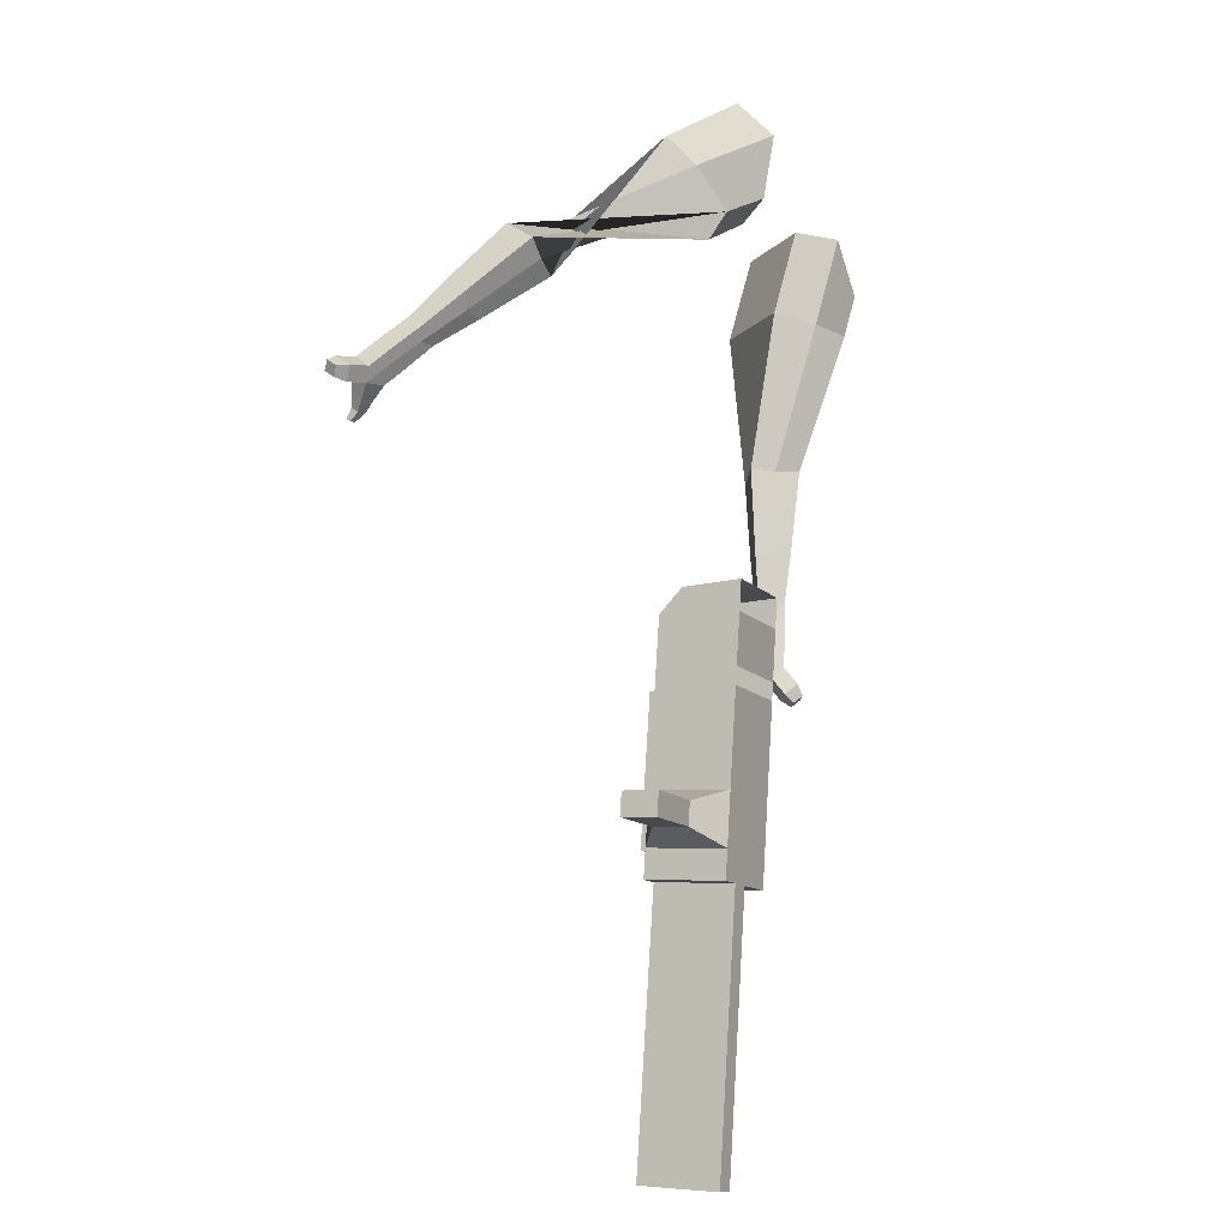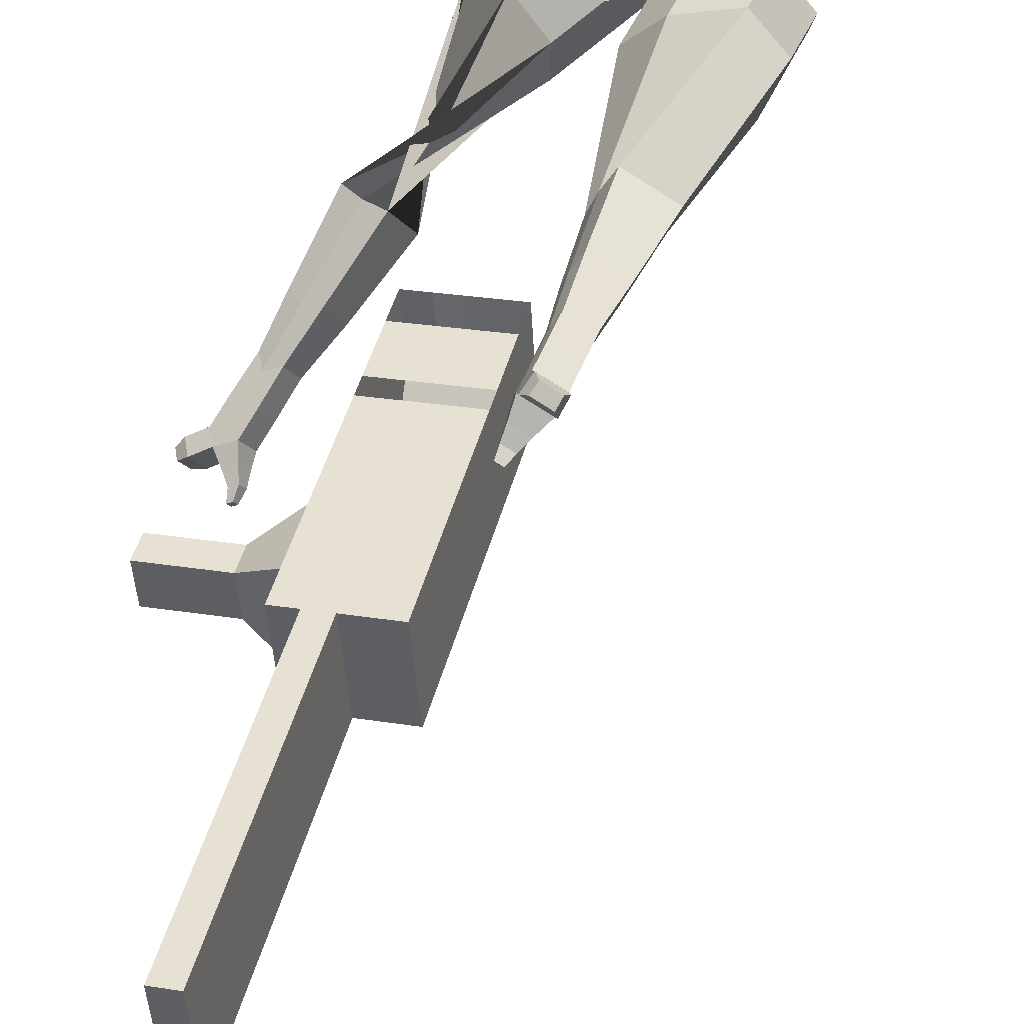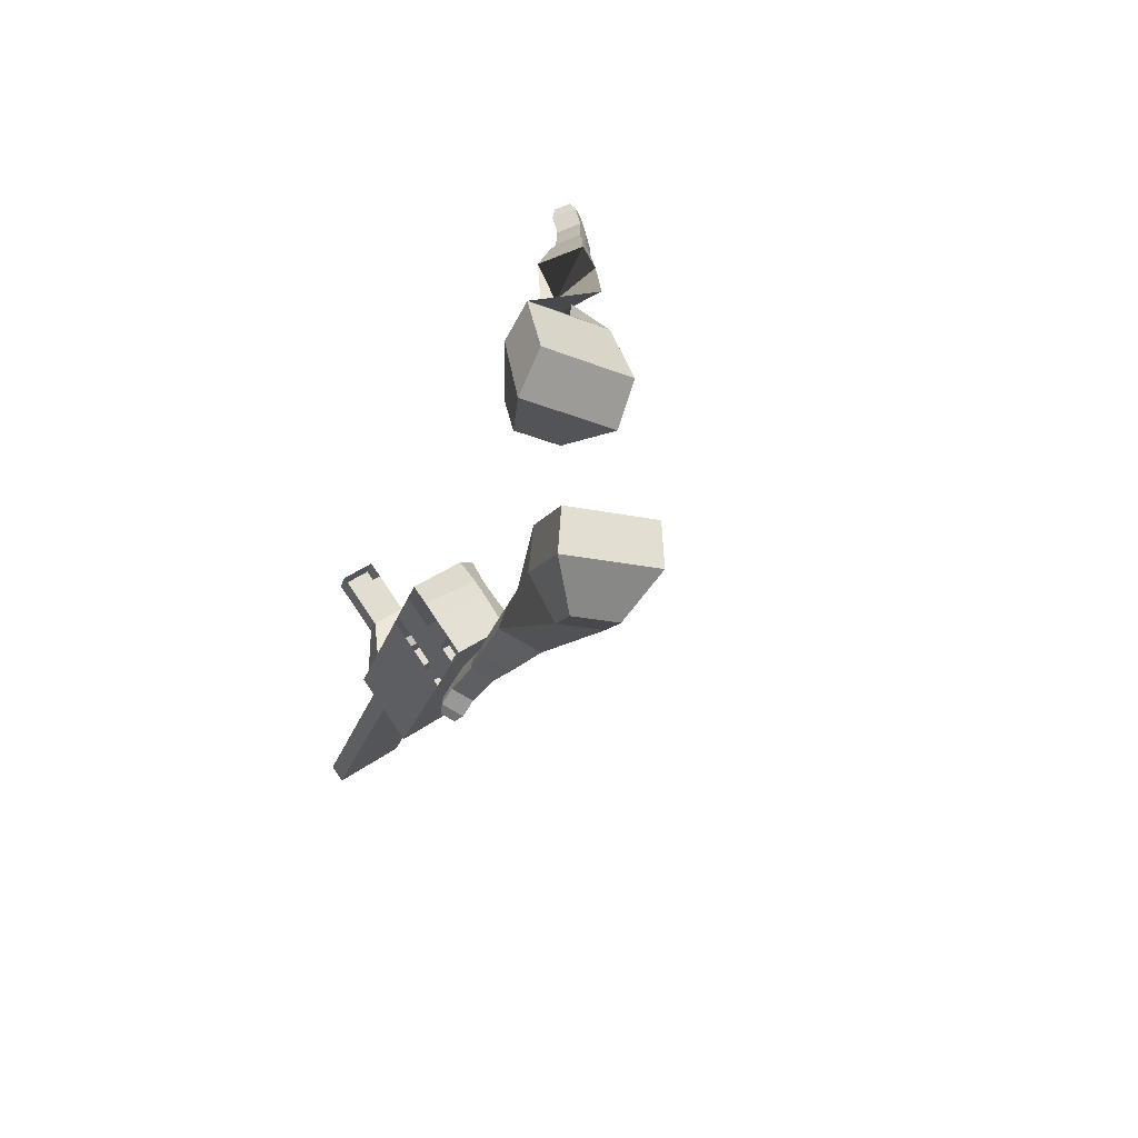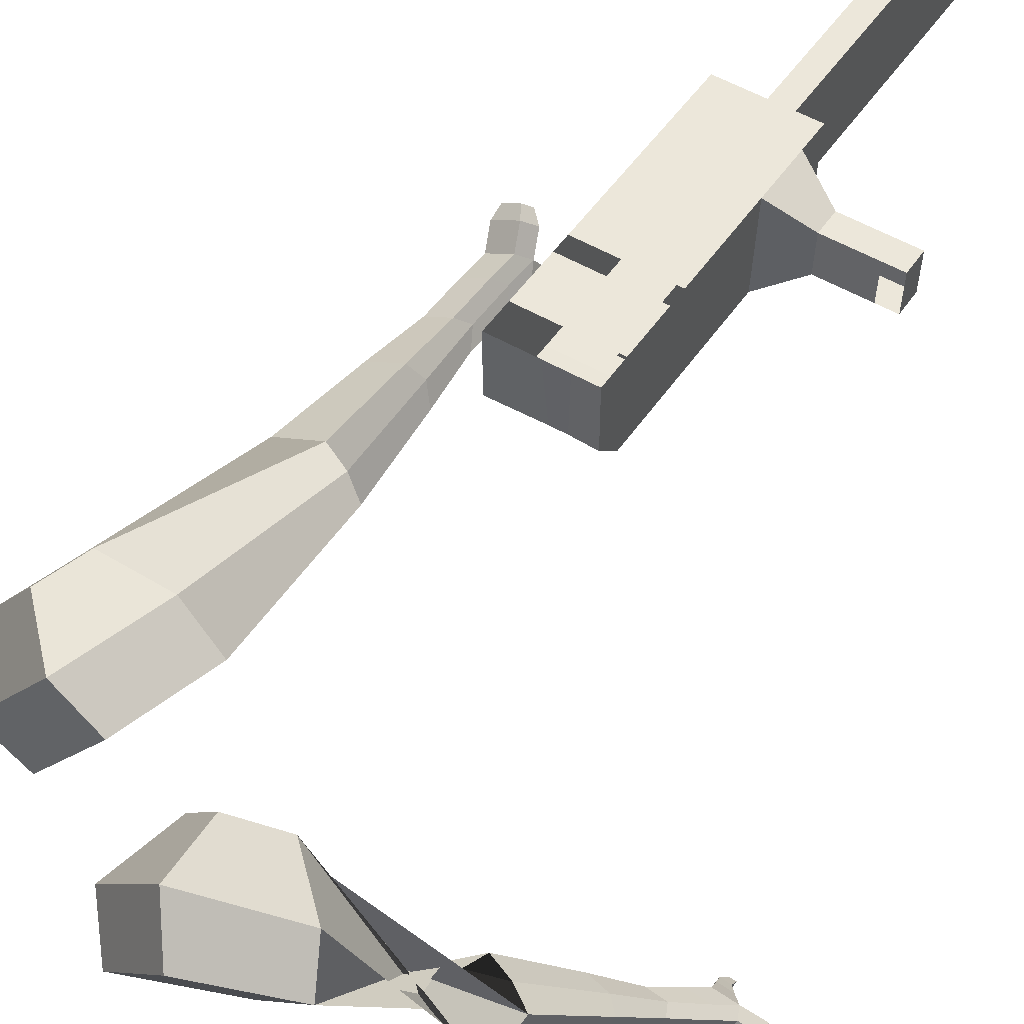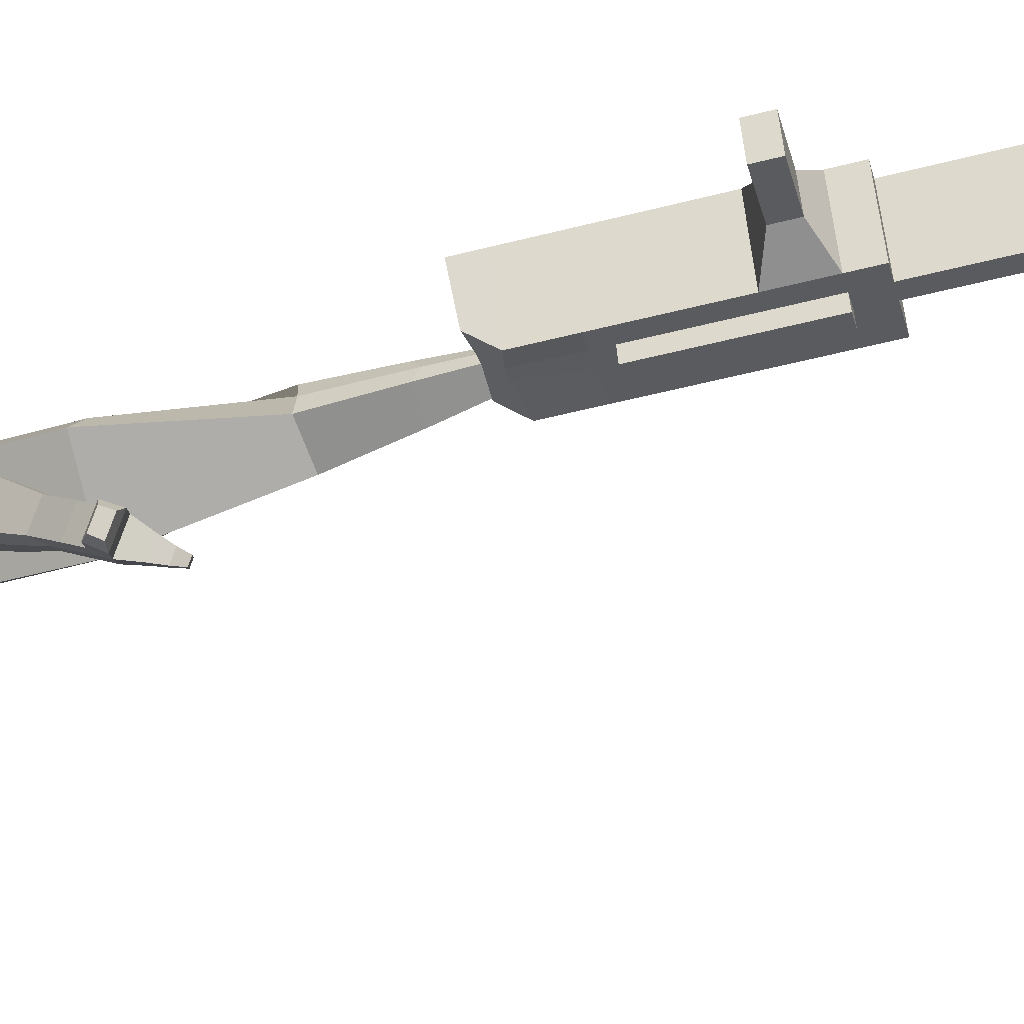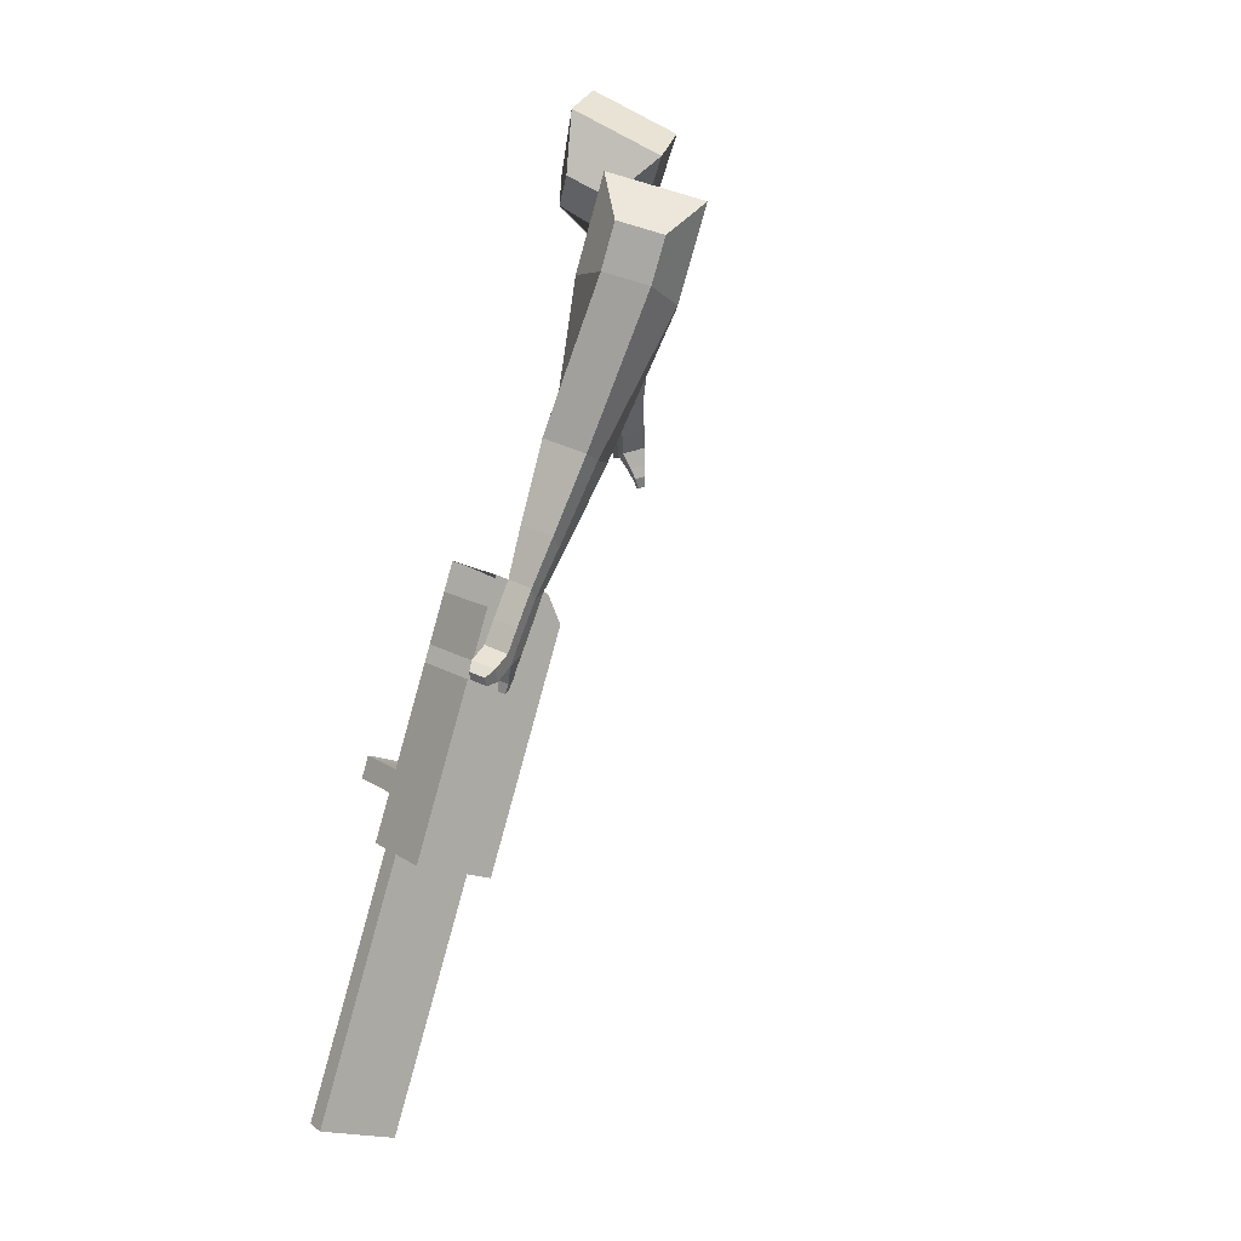
<metadata>
{"format":"obj","ext":"obj","renderer":"f3d","projection":"perspective","resolution":1024,"background":"white","views":[{"elev":7.0,"azim":113.1,"up":"+Z"},{"elev":47.9,"azim":175.3,"up":"+Y"},{"elev":54.9,"azim":-132.2,"up":"+Z"},{"elev":42.2,"azim":12.8,"up":"+Y"},{"elev":-37.9,"azim":85.8,"up":"+Y"},{"elev":-9.9,"azim":-131.0,"up":"+Z"}]}
</metadata>
<code>
o Cube.046_Cube.010
v 221.1 643.4 -1207
v 205.7 424.6 -1228
v 292.3 659.1 -1415
v 276.9 440.3 -1436
v 13.09 664.9 -1276
v -2.295 446.1 -1298
v 84.22 680.6 -1484
v 68.84 461.8 -1506
v 123.2 621.8 -920.2
v 107.8 403 -942
v -100.2 424.5 -1011
v -84.86 643.3 -989.7
v 78.86 612 -790.6
v 63.48 393.2 -812.3
v -144.6 414.7 -881.9
v -129.2 633.5 -860.1
v 52.67 606.2 -714
v 46.02 448 -742.6
v -162 469.6 -812.1
v -155.4 627.8 -783.5
v 138.5 625.1 -964.9
v 123.1 406.4 -986.6
v -69.58 646.7 -1034
v -84.96 427.9 -1056
v 267.2 653.5 -1341
v 251.8 434.7 -1363
v 59.11 675.1 -1411
v 43.73 456.3 -1432
v 188.2 669.8 -1449
v 172.9 451 -1471
v 117.1 654.1 -1241
v 101.7 435.4 -1263
v 19.16 632.5 -955
v 3.783 413.8 -976.7
v -25.16 622.8 -825.3
v -34.92 412 -832.9
v -51.35 617 -748.8
v -46.69 449 -785.9
v 19.06 417.1 -1021
v 34.45 635.9 -999.6
v 147.8 445.5 -1398
v 163.1 664.3 -1376
v 240.3 664.4 -1432
v 153.7 430 -1246
v 55.79 408.4 -959.3
v 0.1554 408.4 -821.2
v -11.62 445.4 -774.2
v 86.46 630.5 -982.3
v 215.1 658.9 -1359
v 224.9 445.7 -1454
v 169.1 648.8 -1224
v 71.17 627.2 -937.6
v 26.85 617.4 -808
v 0.6636 611.6 -731.4
v 71.07 411.7 -1004
v 199.8 440.1 -1380
v 68.2 370.8 -1008
v 16.18 376.2 -1025
v 196.9 399.2 -1384
v 144.9 404.5 -1402
v 98.85 394.4 -1267
v 150.9 389 -1250
v 337.7 580.6 -1280
v 317.4 576.1 -1221
v 310.6 479.4 -1231
v 330.9 483.8 -1290
v 382.7 575.9 -1265
v 362.3 571.4 -1206
v 355.5 474.7 -1215
v 375.9 479.2 -1275
v 451.5 568.8 -1242
v 431.1 564.3 -1183
v 424.3 467.6 -1193
v 444.7 472.1 -1252
v 495.8 564.2 -1228
v 475.4 559.7 -1168
v 468.6 463 -1178
v 489 467.5 -1237
v 458.6 497.2 -2137
v 406.6 502.6 -2155
v 421.9 721.4 -2133
v 474 716 -2115
f 25 26 4 3
f 29 30 8 7
f 27 28 6 5
f 22 21 9 10
f 42 27 5 31
f 56 26 2 44
f 10 9 13 14
f 55 22 10 45
f 23 24 11 12
f 46 14 18 47
f 45 10 14 46
f 12 11 15 16
f 33 12 16 35
f 54 47 18 17
f 16 15 19 20
f 14 13 17 18
f 5 6 24 23
f 44 2 22 55
f 31 5 23 40
f 2 1 21 22
f 50 4 26 56
f 29 7 27 42
f 7 8 28 27
f 26 25 63 66
f 43 29 42 49
f 8 30 41 28
f 51 31 40 48
f 6 32 39 24
f 20 19 38 37
f 52 33 35 53
f 11 34 36 15
f 15 36 38 19
f 24 39 34 11
f 28 41 32 6
f 49 42 31 51
f 30 29 81 80
f 3 4 50 43
f 25 49 51 1
f 9 52 53 13
f 1 51 48 21
f 3 43 49 25
f 30 50 56 41
f 32 41 60 61
f 37 38 47 54
f 34 45 46 36
f 36 46 47 38
f 39 55 45 34
f 55 39 58 57
f 61 62 57 58
f 60 59 62 61
f 39 32 61 58
f 44 55 57 62
f 41 56 59 60
f 56 44 62 59
f 66 63 67 70
f 1 2 65 64
f 2 26 66 65
f 25 1 64 63
f 69 70 74 73
f 64 65 69 68
f 65 66 70 69
f 63 64 68 67
f 73 74 78 77
f 67 68 72 71
f 70 67 71 74
f 68 69 73 72
f 76 77 78 75
f 71 72 76 75
f 74 71 75 78
f 82 79 80 81
f 50 30 80 79
f 43 50 79 82
f 29 43 82 81
o Cube.048_Cube.024
v -491.9 554.5 147.2
v -640.4 377.2 77.39
v -373.8 538.3 -63.01
v -523.4 360 -134.7
v -648.9 670.7 -17.59
v -725.1 579.8 -53.39
v -588.3 662.4 -125.4
v -664.2 571.5 -160.8
v -378.1 459.3 -514.7
v -274.7 512.4 -464.5
v -329.5 626.2 -471.9
v -432.9 573.2 -522.1
v -289.6 508 -706.2
v -213.6 547 -669.3
v -253.8 630.7 -674.8
v -329.9 591.8 -711.7
v -233.4 541.2 -825.4
v -177.8 569.7 -798.5
v -207.3 630.9 -802.4
v -262.8 602.4 -829.4
v -452.9 626.6 -93.13
v -610.9 438.5 -167.5
v -578.3 643.9 130
v -736.1 455.6 55.89
v -296.7 571.6 -471.8
v -406.5 515.3 -525.1
v -224.2 592.4 -688.2
v -304.9 551 -727.4
v -180.5 604.5 -824.5
v -239.5 574.3 -853.1
v -196 549.7 -911.4
v -140.4 578.1 -884.4
v -141.8 619.4 -919.8
v -200.8 589.1 -948.4
v -224.4 616.2 -923.3
v -168.8 644.7 -896.3
v -169.7 556.9 -973.3
v -114.1 585.4 -946.3
v -115.5 626.6 -981.7
v -174.5 596.4 -1010
v -198.1 623.5 -985.1
v -142.5 652 -958.2
v -133.1 544.4 -1005
v -97.37 562.8 -987.5
v -98.27 589.3 -1010
v -136.2 569.8 -1029
v -174.2 634.4 -1051
v -197.8 661.5 -1026
v -142.2 690 -998.9
v -115.3 664.7 -1022
v -108.9 534.6 -1026
v -84.78 547 -1015
v -85.39 564.8 -1030
v -111 551.7 -1042
v -88.7 534.9 -1054
v -73.63 542.6 -1047
v -74.01 553.8 -1057
v -90.01 545.6 -1064
v -168.4 664.4 -1064
v -184.1 682.4 -1047
v -147.2 701.3 -1029
v -129.2 684.5 -1045
v -313.8 453.7 469.3
v -451.7 293.2 352.5
v -128.7 332.2 376.8
v -253.3 184.1 268.2
v -302.3 532 226.2
v -373 449.7 166.4
v -199.7 470 189.6
v -271.3 393.7 123.1
v 41.26 89.93 25.07
v -15.85 -11.81 65.86
v 65.47 -21.77 158.2
v 123.7 78.36 120.4
v 171.9 -45.53 -82.08
v 127.8 -122.3 -53.29
v 188.5 -130.8 16.81
v 232.5 -54.04 -11.98
v 254 -132.2 -147
v 221.8 -188.3 -125.9
v 266.1 -194.5 -74.71
v 298.3 -138.4 -95.75
v -136.2 410.9 302.7
v -274.2 259.4 174
v -338.5 545.7 387.4
v -484.9 375.3 263.5
v 24.04 -26.6 109.8
v 87.65 84.24 68.28
v 168 -139.4 -28.3
v 214.7 -57.94 -58.86
v 259.1 -208.3 -115.4
v 293.3 -148.7 -137.8
v 307.5 -184.4 -204.2
v 275.3 -240.5 -183.2
v 322.1 -266.4 -174.1
v 356.3 -206.9 -196.4
v 359.9 -195.7 -154.2
v 327.7 -251.7 -133.1
v 346.8 -222 -244.4
v 314.6 -278.1 -223.4
v 361.4 -304.1 -214.2
v 395.6 -244.5 -236.6
v 399.2 -233.3 -194.3
v 367 -289.4 -173.3
v 349.1 -252.7 -283.6
v 328.4 -288.8 -270.1
v 358.5 -305.6 -264.2
v 380.5 -267.2 -278.6
v 444.4 -271.4 -233.5
v 447.9 -260.1 -191.3
v 415.7 -316.2 -170.3
v 410.2 -330.9 -211.2
v 350.5 -272.5 -311.2
v 336.5 -296.8 -302
v 356.8 -308.1 -298.1
v 371.6 -282.2 -307.8
v 363.2 -295 -334
v 354.4 -310.2 -328.3
v 367.1 -317.3 -325.8
v 376.4 -301.1 -331.8
v 465.7 -293.6 -221.2
v 468 -286.2 -193.1
v 446.6 -323.4 -179.1
v 442.9 -333.2 -206.4
f 83 84 86 85
f 90 89 93 94
f 89 90 88 87
f 105 106 84 83
f 103 89 87 105
f 104 86 84 106
f 94 93 97 98
f 103 85 92 107
f 104 90 94 108
f 85 86 91 92
f 110 98 102 112
f 107 92 96 109
f 108 94 98 110
f 92 91 95 96
f 101 111 115 118
f 96 95 99 100
f 98 97 101 102
f 109 96 100 111
f 97 109 111 101
f 100 99 113 114
f 91 108 110 95
f 93 107 109 97
f 95 110 112 99
f 86 104 108 91
f 89 103 107 93
f 90 104 106 88
f 85 103 105 83
f 87 88 106 105
f 117 118 124 123
f 113 116 122 119
f 102 101 118 117
f 111 100 114 115
f 99 112 116 113
f 112 102 117 116
f 124 121 132 131
f 120 119 125 126
f 115 114 120 121
f 118 115 121 124
f 116 117 123 122
f 114 113 119 120
f 128 127 135 136
f 119 122 128 125
f 121 120 126 127
f 122 121 127 128
f 131 132 144 143
f 122 123 130 129
f 123 124 131 130
f 121 122 129 132
f 136 135 139 140
f 127 126 134 135
f 125 128 136 133
f 126 125 133 134
f 138 137 140 139
f 135 134 138 139
f 133 136 140 137
f 134 133 137 138
f 144 141 142 143
f 129 130 142 141
f 132 129 141 144
f 130 131 143 142
f 145 146 148 147
f 152 151 155 156
f 151 152 150 149
f 167 168 146 145
f 165 151 149 167
f 166 148 146 168
f 156 155 159 160
f 165 147 154 169
f 166 152 156 170
f 147 148 153 154
f 172 160 164 174
f 169 154 158 171
f 170 156 160 172
f 154 153 157 158
f 163 173 177 180
f 158 157 161 162
f 160 159 163 164
f 171 158 162 173
f 159 171 173 163
f 162 161 175 176
f 153 170 172 157
f 155 169 171 159
f 157 172 174 161
f 148 166 170 153
f 151 165 169 155
f 152 166 168 150
f 147 165 167 145
f 149 150 168 167
f 179 180 186 185
f 175 178 184 181
f 164 163 180 179
f 173 162 176 177
f 161 174 178 175
f 174 164 179 178
f 186 183 194 193
f 182 181 187 188
f 177 176 182 183
f 180 177 183 186
f 178 179 185 184
f 176 175 181 182
f 190 189 197 198
f 181 184 190 187
f 183 182 188 189
f 184 183 189 190
f 193 194 206 205
f 184 185 192 191
f 185 186 193 192
f 183 184 191 194
f 198 197 201 202
f 189 188 196 197
f 187 190 198 195
f 188 187 195 196
f 200 199 202 201
f 197 196 200 201
f 195 198 202 199
f 196 195 199 200
f 206 203 204 205
f 191 192 204 203
f 194 191 203 206
f 192 193 205 204

</code>
